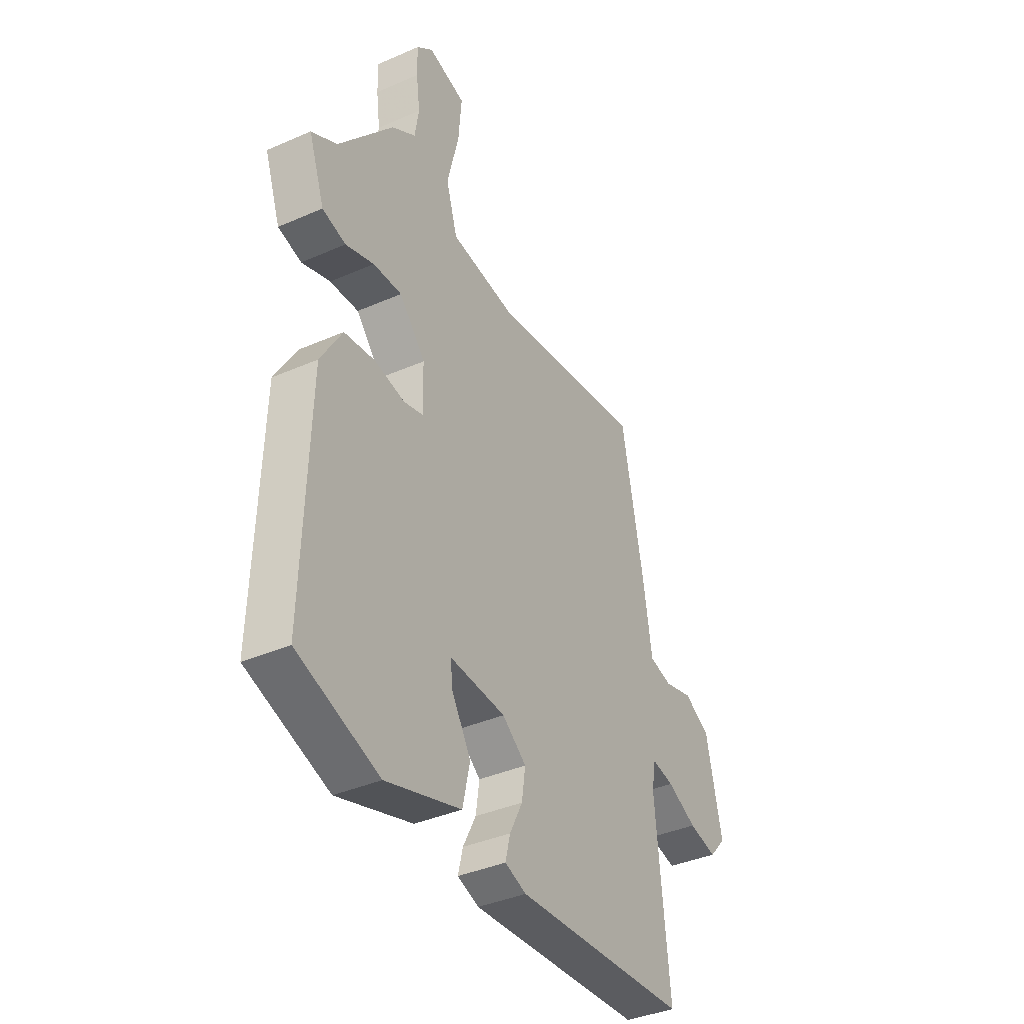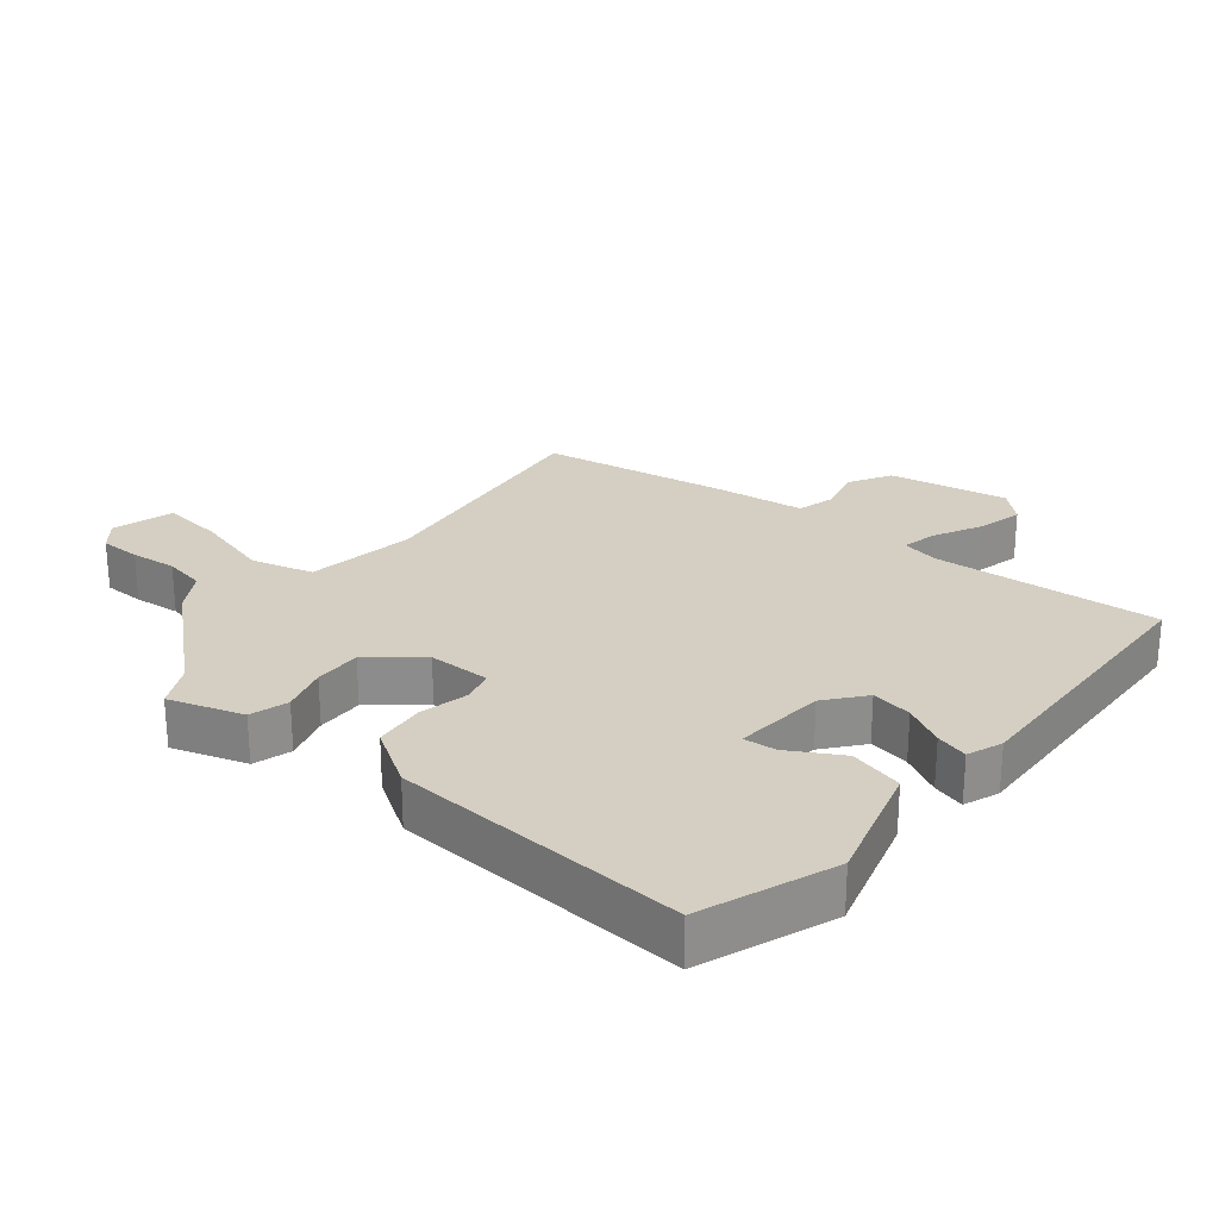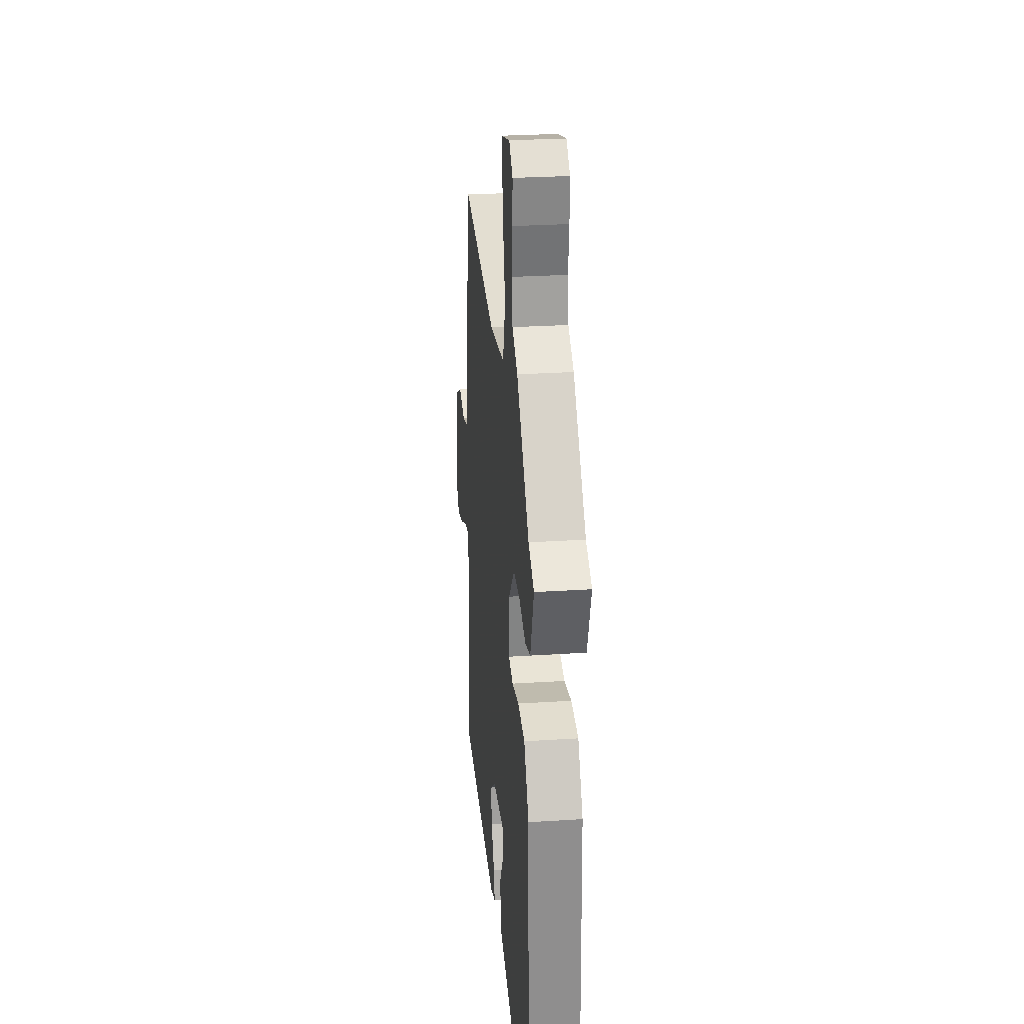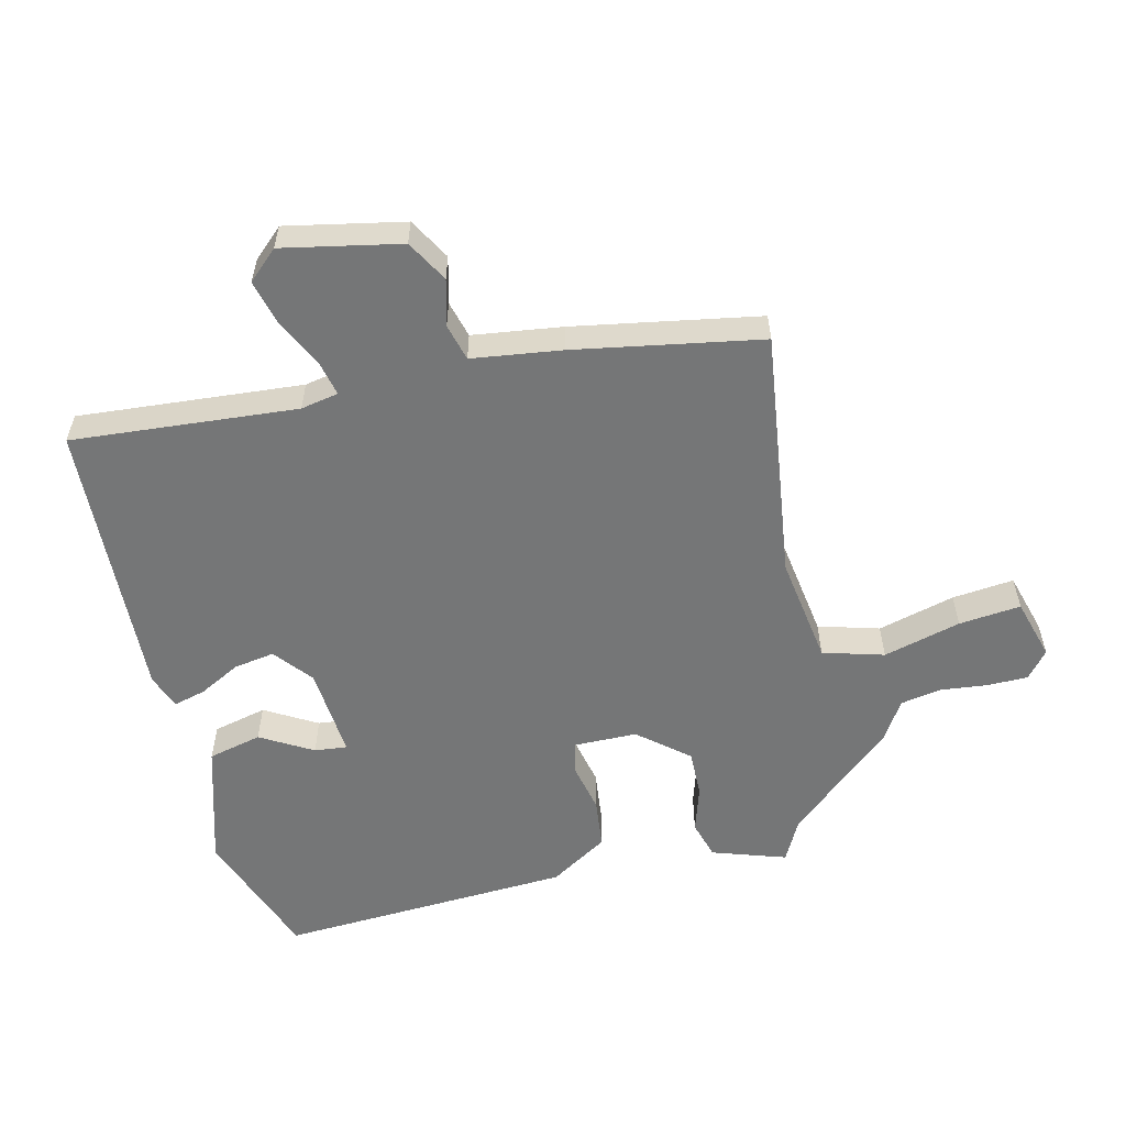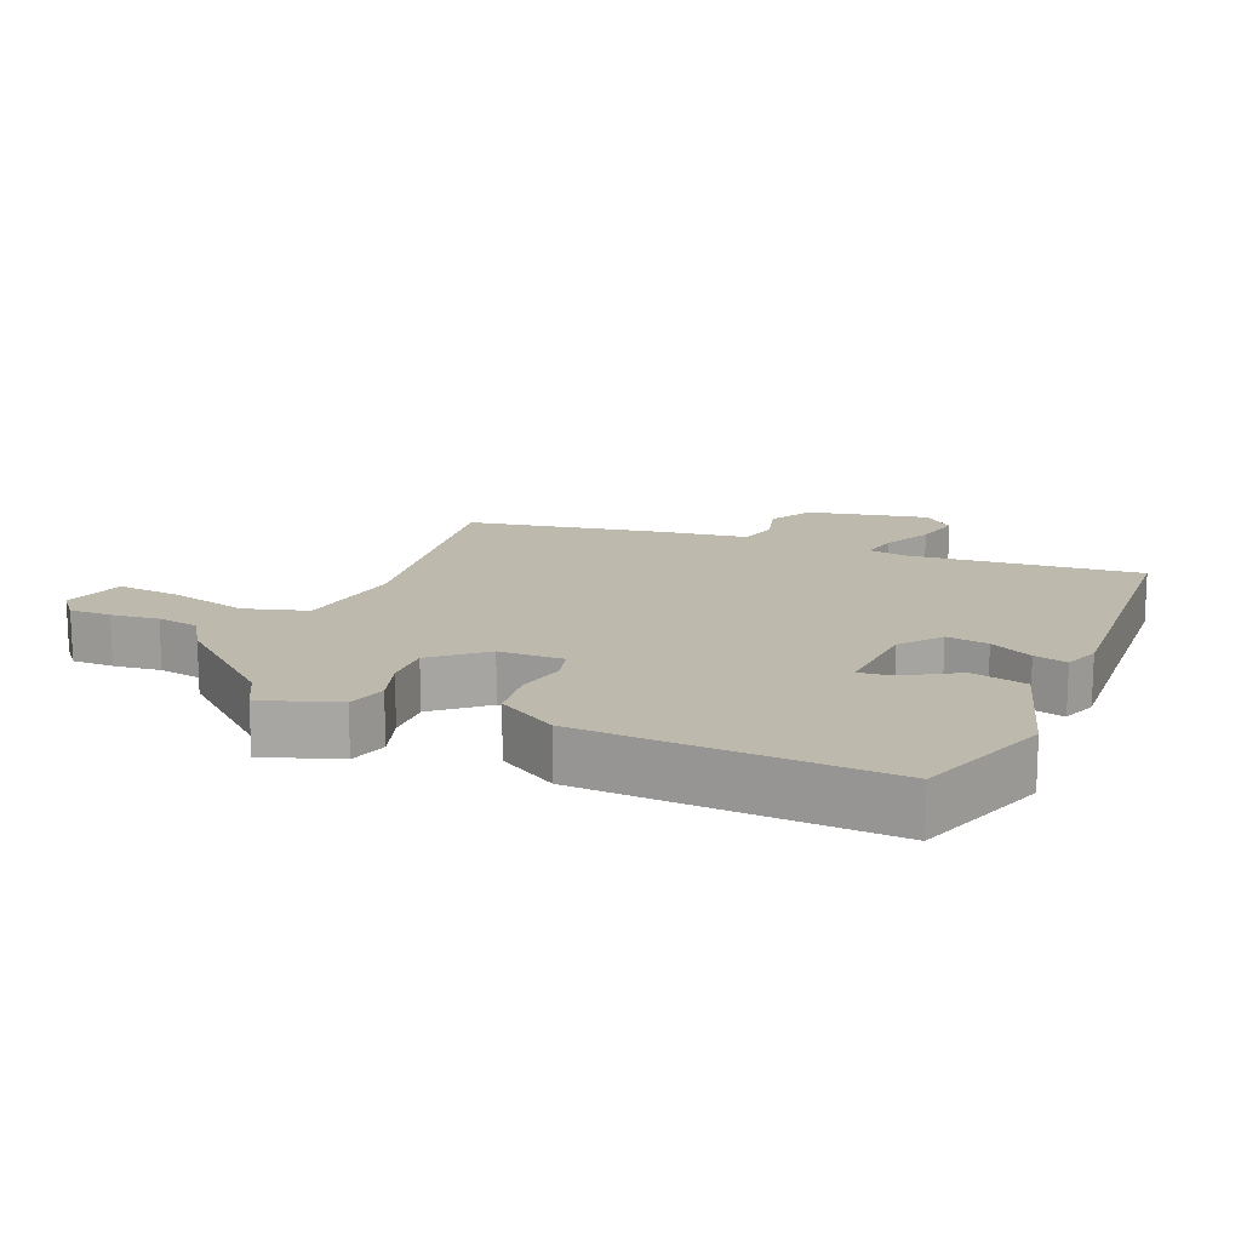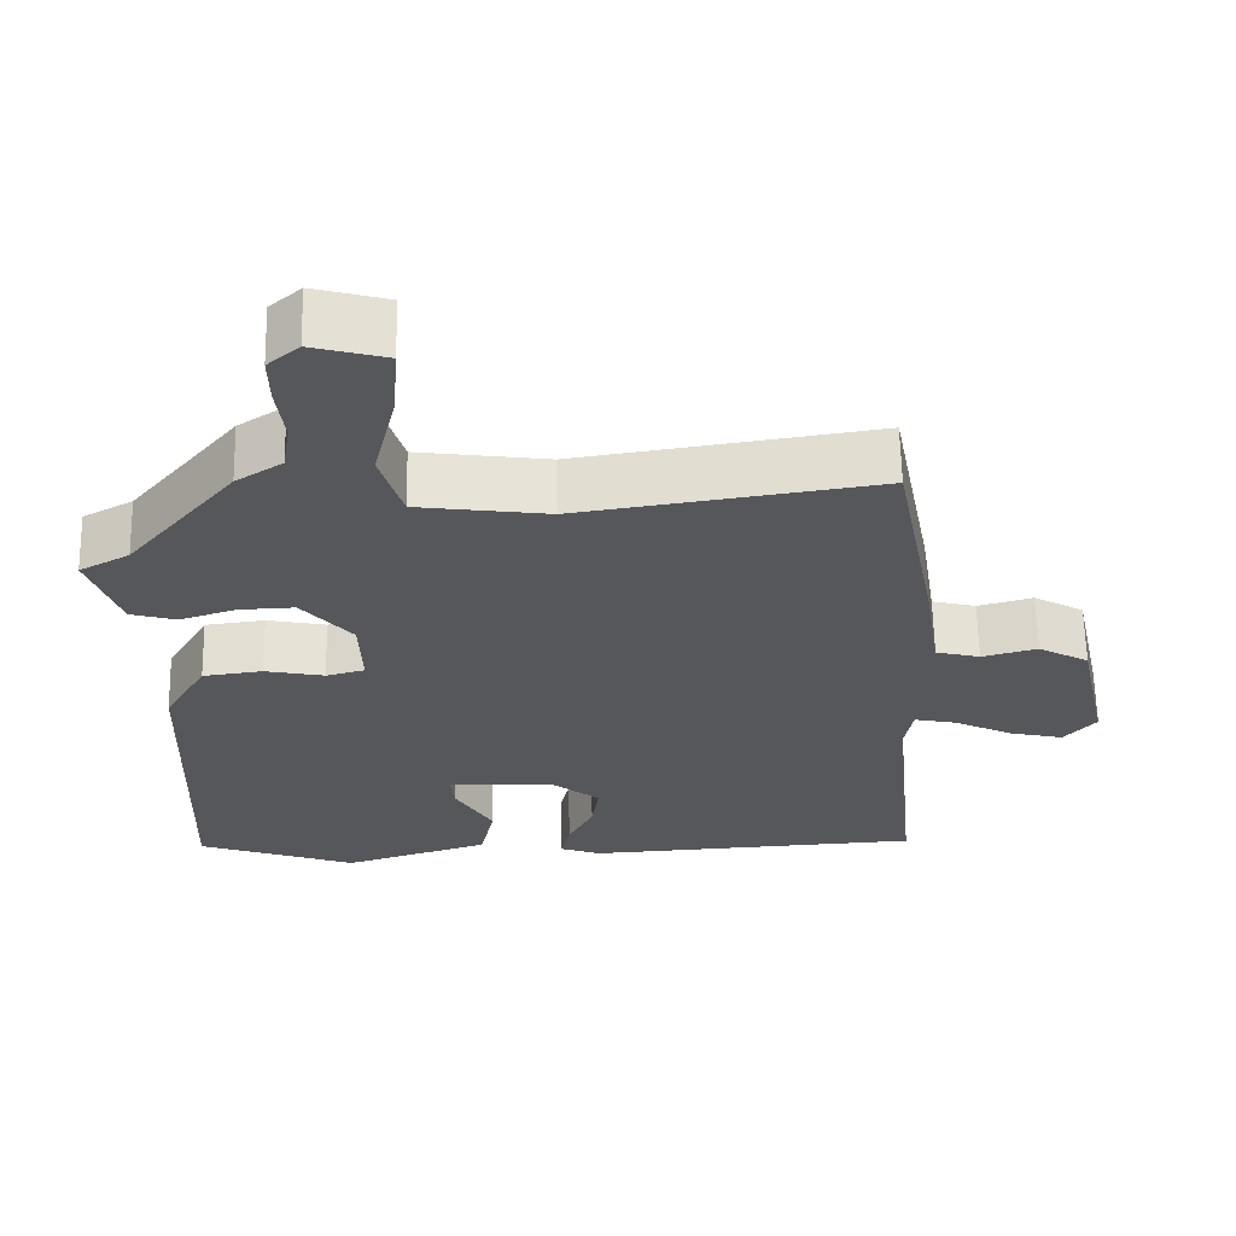
<metadata>
{"format":"obj","ext":"obj","renderer":"f3d","projection":"perspective","resolution":1024,"background":"white","views":[{"elev":-38.2,"azim":119.1,"up":"+Z"},{"elev":25.8,"azim":130.6,"up":"+Y"},{"elev":27.3,"azim":84.3,"up":"+Z"},{"elev":-56.7,"azim":-75.5,"up":"+Y"},{"elev":15.3,"azim":113.2,"up":"+Y"},{"elev":62.8,"azim":178.9,"up":"+Z"}]}
</metadata>
<code>
v -0.501 0.07 -0.487
v -0.467 0.07 -0.146
v -0.477 0.07 -0.089
v -0.531 0.07 -0.1
v -0.604 0.07 -0.135
v -0.673 0.07 -0.151
v -0.714 0.07 -0.105
v -0.675 0.07 0.073
v -0.611 0.07 0.108
v -0.541 0.07 0.089
v -0.485 0.07 0.103
v -0.464 0.07 0.239
v -0.409 0.07 0.52
v -0.031 0.07 0.463
v 0.134 0.07 0.485
v 0.162 0.07 0.577
v 0.133 0.07 0.695
v 0.125 0.07 0.789
v 0.218 0.07 0.814
v 0.258 0.07 0.78
v 0.257 0.07 0.718
v 0.248 0.07 0.648
v 0.258 0.07 0.585
v 0.317 0.07 0.547
v 0.453 0.07 0.385
v 0.516 0.07 0.351
v 0.477 0.07 0.24
v 0.419 0.07 0.224
v 0.349 0.07 0.247
v 0.278 0.07 0.25
v 0.214 0.07 0.176
v 0.211 0.07 0.081
v 0.26 0.07 0.068
v 0.335 0.07 0.083
v 0.411 0.07 0.073
v 0.464 0.07 -0.016
v 0.479 0.07 -0.462
v 0.277 0.07 -0.532
v 0.091 0.07 -0.474
v 0.073 0.07 -0.392
v 0.12 0.07 -0.314
v 0.126 0.07 -0.265
v -0.013 0.07 -0.274
v -0.072 0.07 -0.32
v -0.063 0.07 -0.382
v -0.031 0.07 -0.445
v -0.019 0.07 -0.494
v -0.072 0.07 -0.513
v -0.501 0 -0.487
v -0.467 0 -0.146
v -0.477 0 -0.089
v -0.531 0 -0.1
v -0.604 0 -0.135
v -0.673 0 -0.151
v -0.714 0 -0.105
v -0.675 0 0.073
v -0.611 0 0.108
v -0.541 0 0.089
v -0.485 0 0.103
v -0.464 0 0.239
v -0.409 0 0.52
v -0.031 0 0.463
v 0.134 0 0.485
v 0.162 0 0.577
v 0.133 0 0.695
v 0.125 0 0.789
v 0.218 0 0.814
v 0.258 0 0.78
v 0.257 0 0.718
v 0.248 0 0.648
v 0.258 0 0.585
v 0.317 0 0.547
v 0.453 0 0.385
v 0.516 0 0.351
v 0.477 0 0.24
v 0.419 0 0.224
v 0.349 0 0.247
v 0.278 0 0.25
v 0.214 0 0.176
v 0.211 0 0.081
v 0.26 0 0.068
v 0.335 0 0.083
v 0.411 0 0.073
v 0.464 0 -0.016
v 0.479 0 -0.462
v 0.277 0 -0.532
v 0.091 0 -0.474
v 0.073 0 -0.392
v 0.12 0 -0.314
v 0.126 0 -0.265
v -0.013 0 -0.274
v -0.072 0 -0.32
v -0.063 0 -0.382
v -0.031 0 -0.445
v -0.019 0 -0.494
v -0.072 0 -0.513
f 48 1 2
f 47 48 2
f 46 47 2
f 45 46 2
f 44 45 2 3
f 43 44 3
f 42 43 3
f 39 40 41
f 38 39 41
f 37 38 41
f 36 37 41
f 35 36 41
f 35 41 42
f 34 35 42
f 33 34 42
f 32 33 42 3
f 27 28 29
f 26 27 29
f 25 26 29
f 25 29 30
f 24 25 30
f 23 24 30
f 22 23 30 31
f 20 21 22
f 19 20 22
f 18 19 22
f 17 18 22
f 16 17 22
f 15 16 22 31
f 11 12 13 14
f 32 3 4
f 31 32 4
f 15 31 4
f 14 15 4
f 11 14 4
f 7 8 9 10
f 7 10 11
f 6 7 11
f 5 6 11
f 4 5 11
f 50 49 96
f 50 96 95
f 50 95 94
f 50 94 93
f 51 50 93 92
f 51 92 91
f 51 91 90
f 89 88 87
f 89 87 86
f 89 86 85
f 89 85 84
f 89 84 83
f 90 89 83
f 90 83 82
f 90 82 81
f 51 90 81 80
f 77 76 75
f 77 75 74
f 77 74 73
f 78 77 73
f 78 73 72
f 78 72 71
f 79 78 71 70
f 70 69 68
f 70 68 67
f 70 67 66
f 70 66 65
f 70 65 64
f 79 70 64 63
f 62 61 60 59
f 52 51 80
f 52 80 79
f 52 79 63
f 52 63 62
f 52 62 59
f 58 57 56 55
f 59 58 55
f 59 55 54
f 59 54 53
f 59 53 52
f 1 49 50 2
f 2 50 51 3
f 3 51 52 4
f 4 52 53 5
f 5 53 54 6
f 6 54 55 7
f 7 55 56 8
f 8 56 57 9
f 9 57 58 10
f 10 58 59 11
f 11 59 60 12
f 12 60 61 13
f 13 61 62 14
f 14 62 63 15
f 15 63 64 16
f 16 64 65 17
f 17 65 66 18
f 18 66 67 19
f 19 67 68 20
f 20 68 69 21
f 21 69 70 22
f 22 70 71 23
f 23 71 72 24
f 24 72 73 25
f 25 73 74 26
f 26 74 75 27
f 27 75 76 28
f 28 76 77 29
f 29 77 78 30
f 30 78 79 31
f 31 79 80 32
f 32 80 81 33
f 33 81 82 34
f 34 82 83 35
f 35 83 84 36
f 36 84 85 37
f 37 85 86 38
f 38 86 87 39
f 39 87 88 40
f 40 88 89 41
f 41 89 90 42
f 42 90 91 43
f 43 91 92 44
f 44 92 93 45
f 45 93 94 46
f 46 94 95 47
f 47 95 96 48
f 48 96 49 1

</code>
